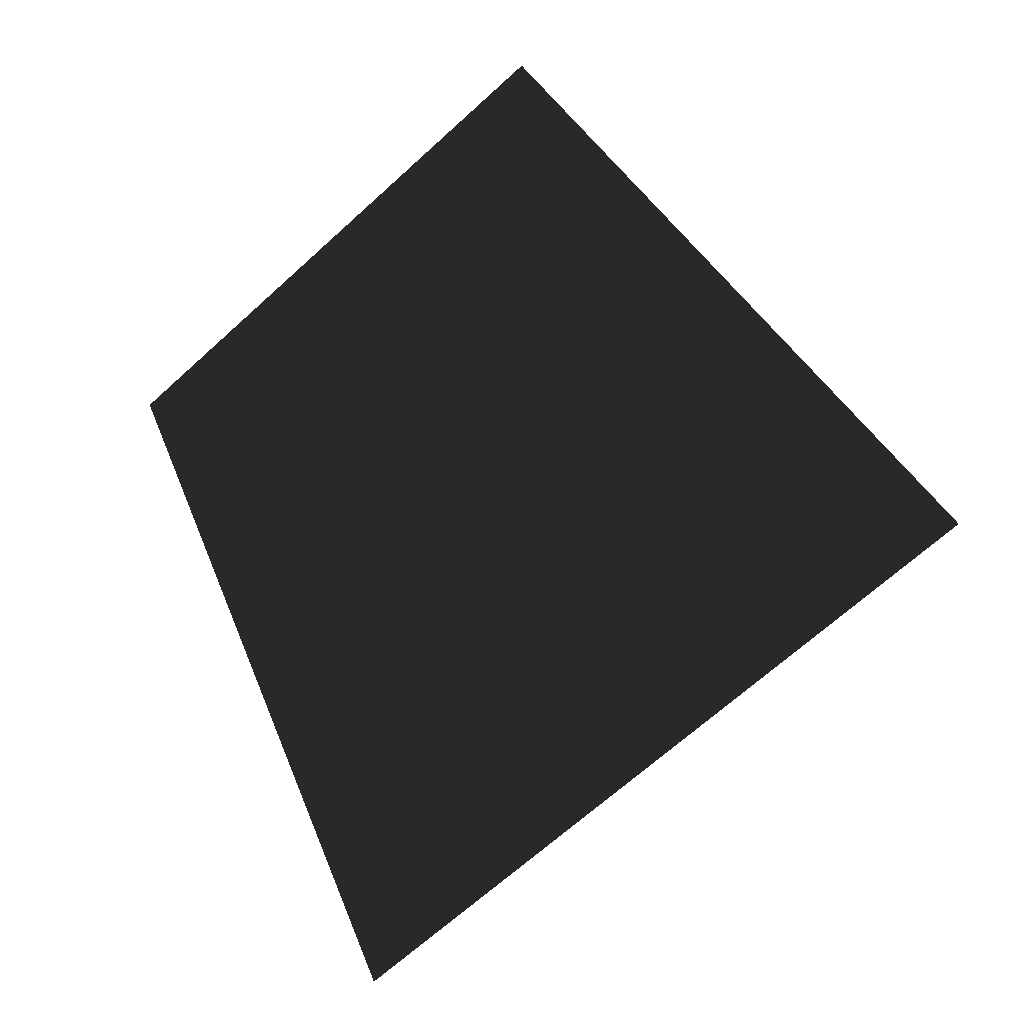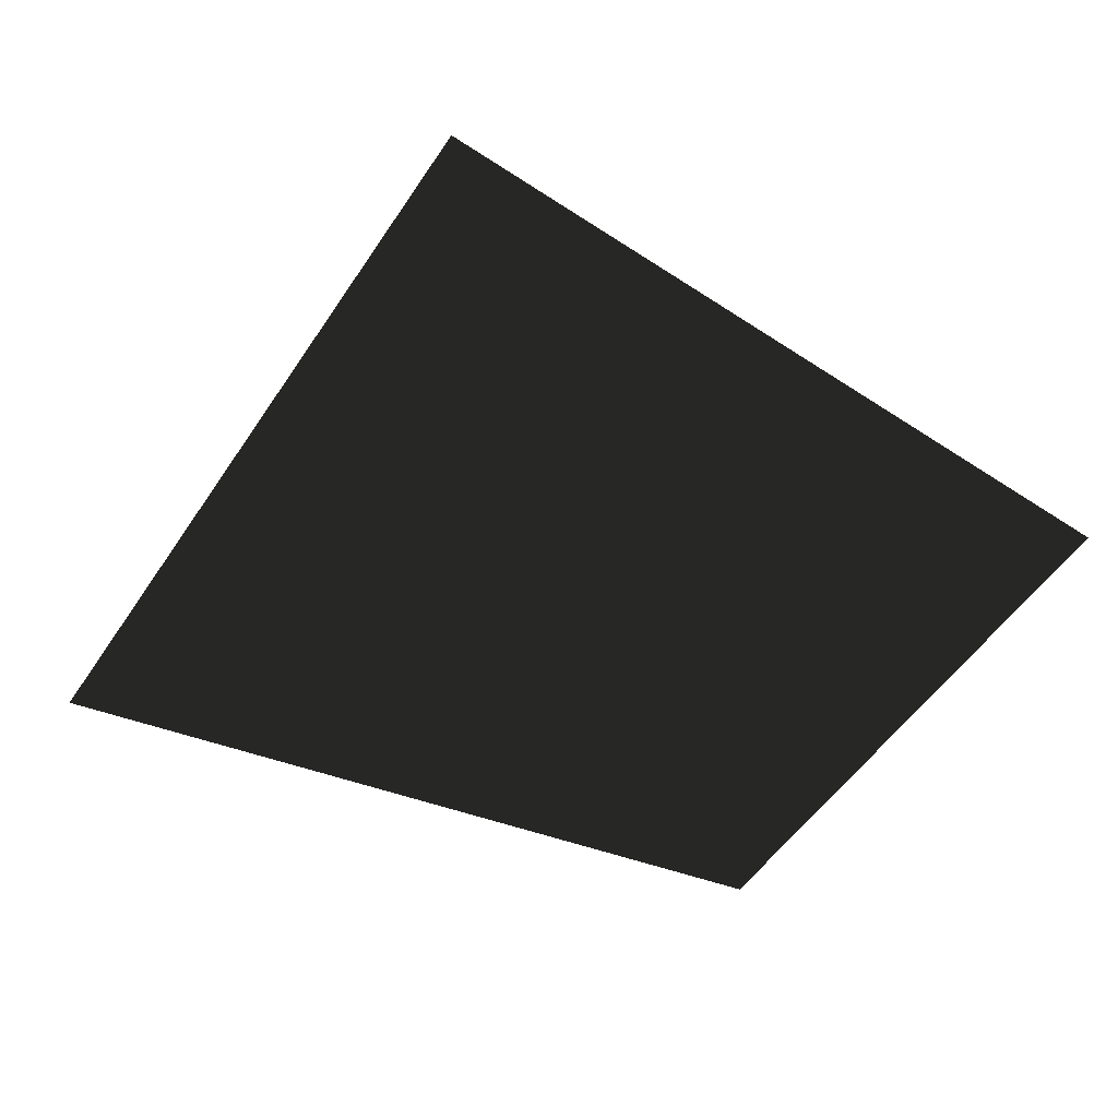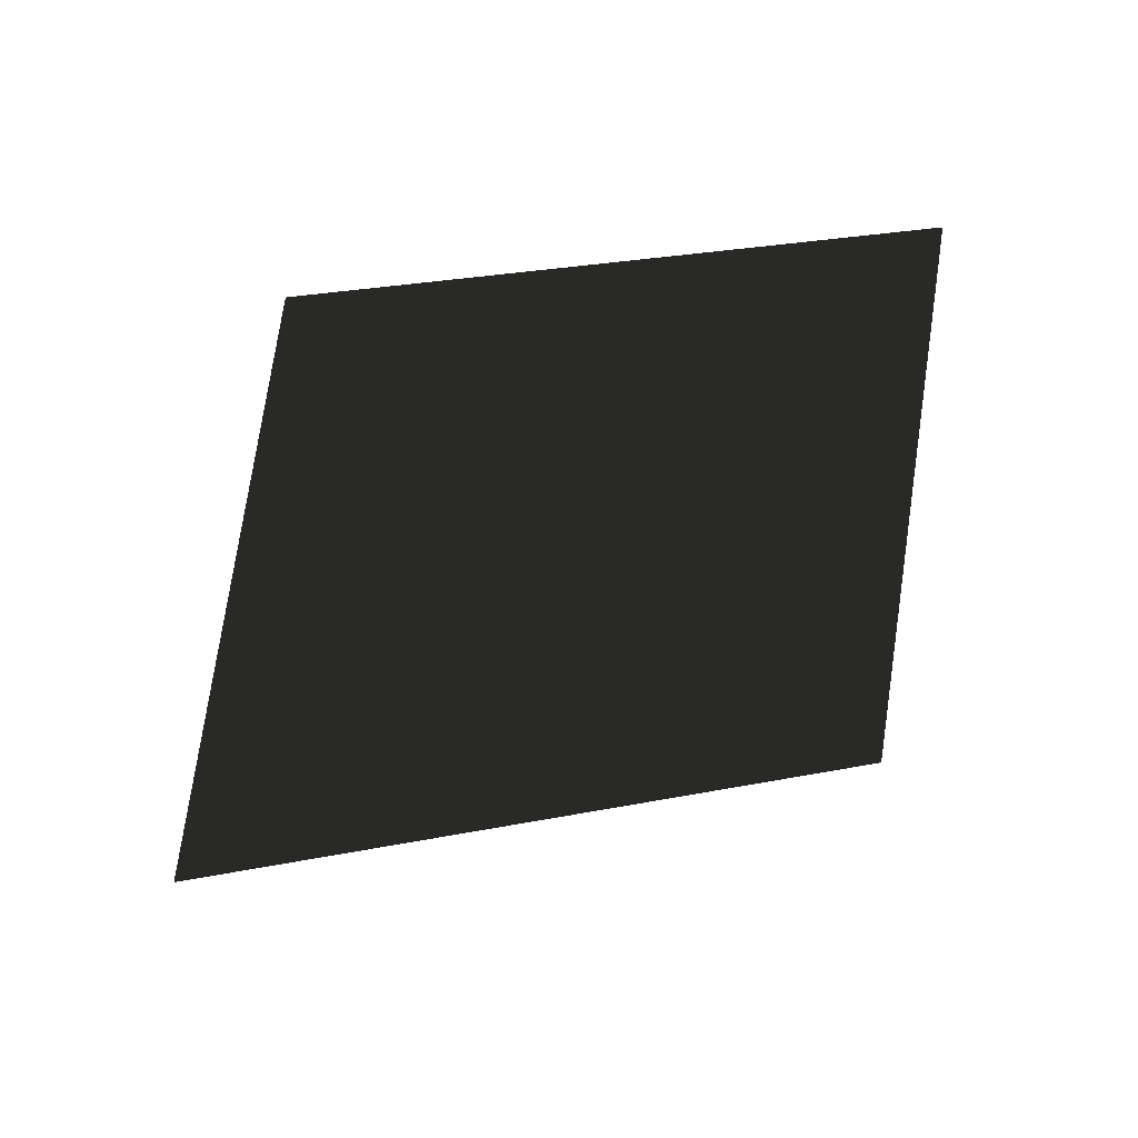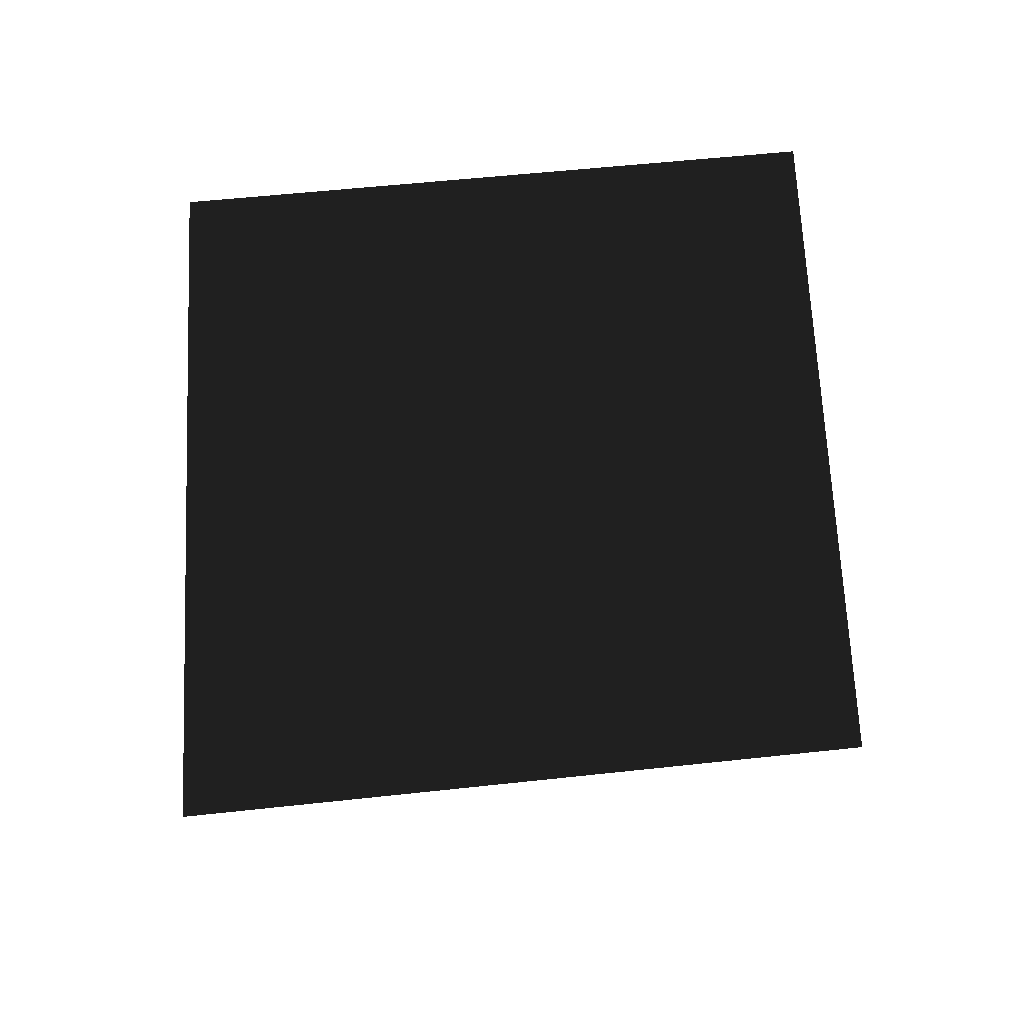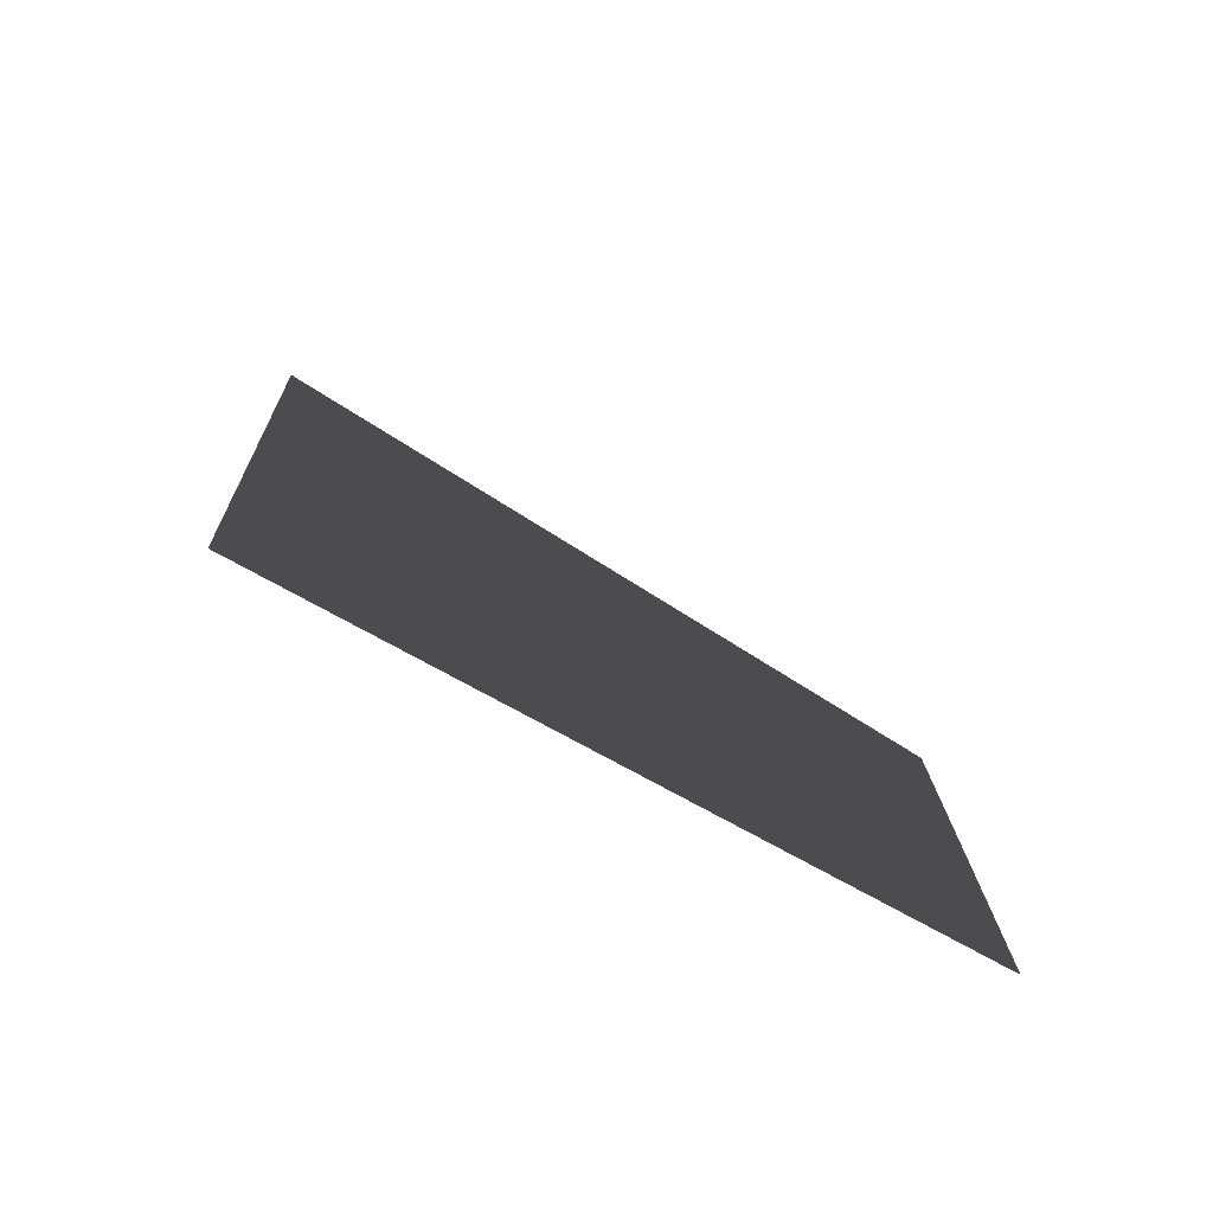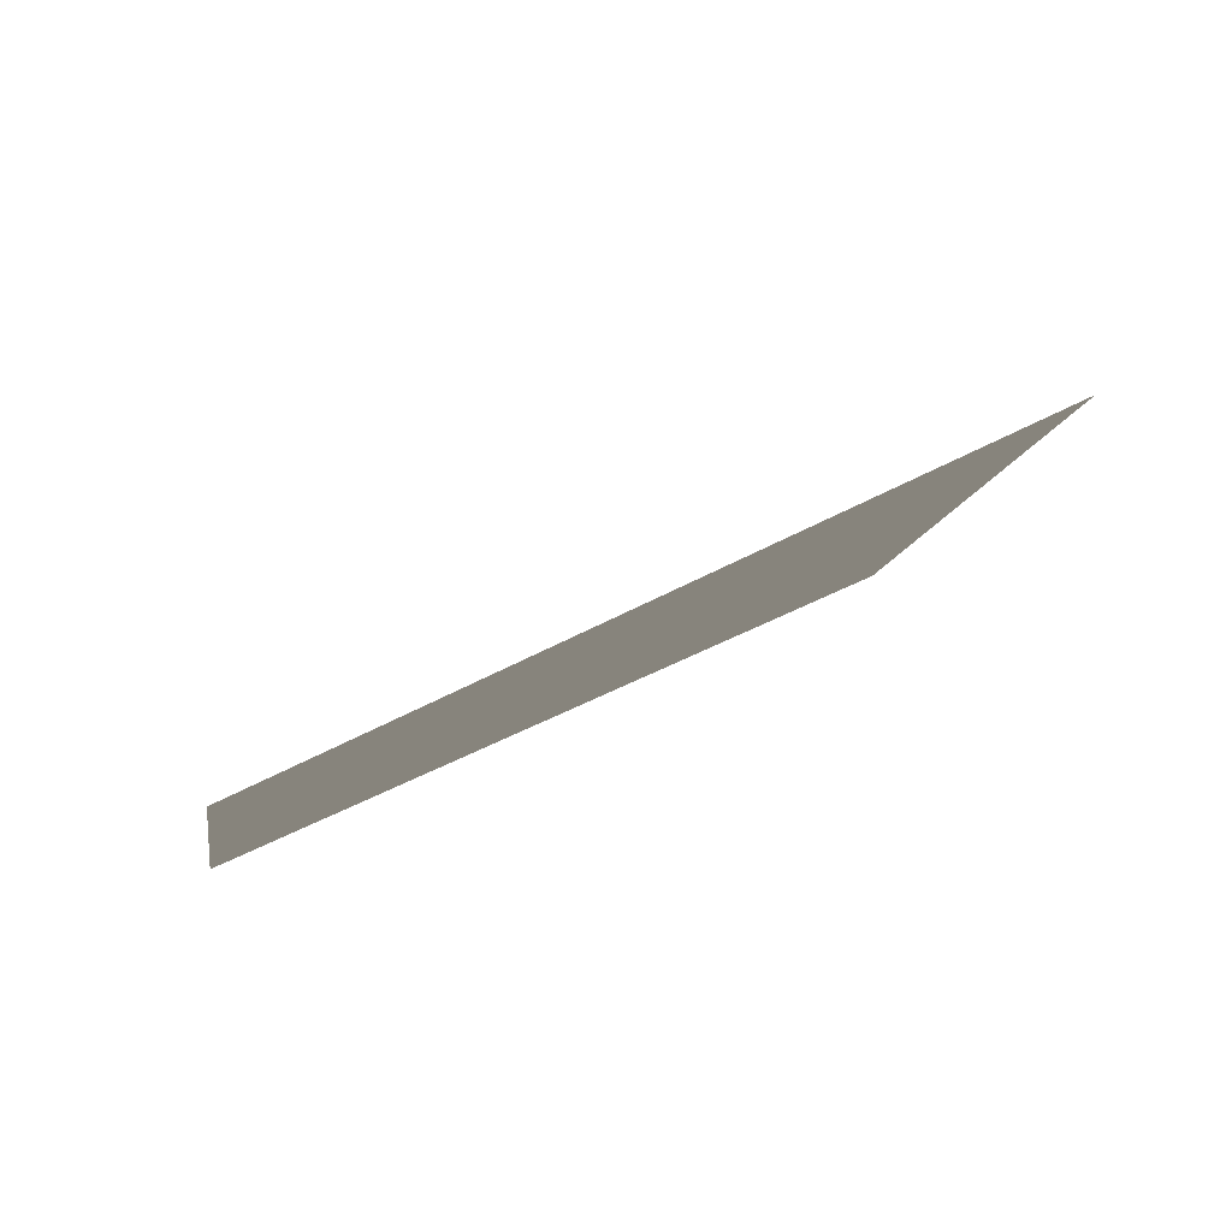
<metadata>
{"format":"obj","ext":"obj","renderer":"f3d","projection":"perspective","resolution":1024,"background":"white","views":[{"elev":-57.0,"azim":179.5,"up":"+Y"},{"elev":4.8,"azim":38.0,"up":"+Z"},{"elev":6.2,"azim":119.8,"up":"+Y"},{"elev":-7.8,"azim":133.8,"up":"+Y"},{"elev":56.7,"azim":79.8,"up":"+Z"},{"elev":-52.6,"azim":-108.4,"up":"+Z"}]}
</metadata>
<code>
o #ID157
v -0.1253 0.01598 0.02276
v -0.1302 0.01667 0.01817
v -0.1285 0.009264 0.02679
v -0.135 0.01018 0.02077
v -0.1302 0.01667 0.01817
v -0.1285 0.009264 0.02679
v -0.135 0.01018 0.02077
v -0.1253 0.01598 0.02276
f 3 2 1
f 2 3 4
f 7 6 5
f 8 5 6

</code>
